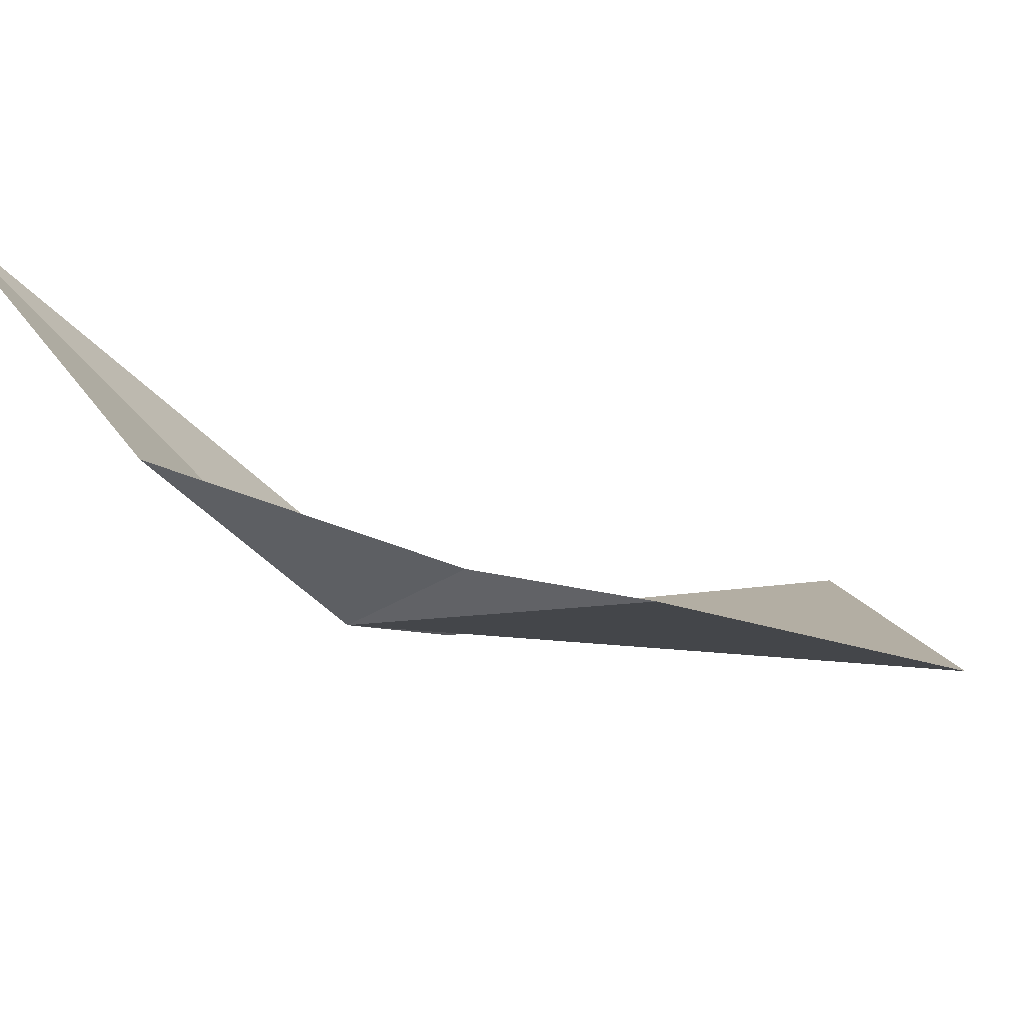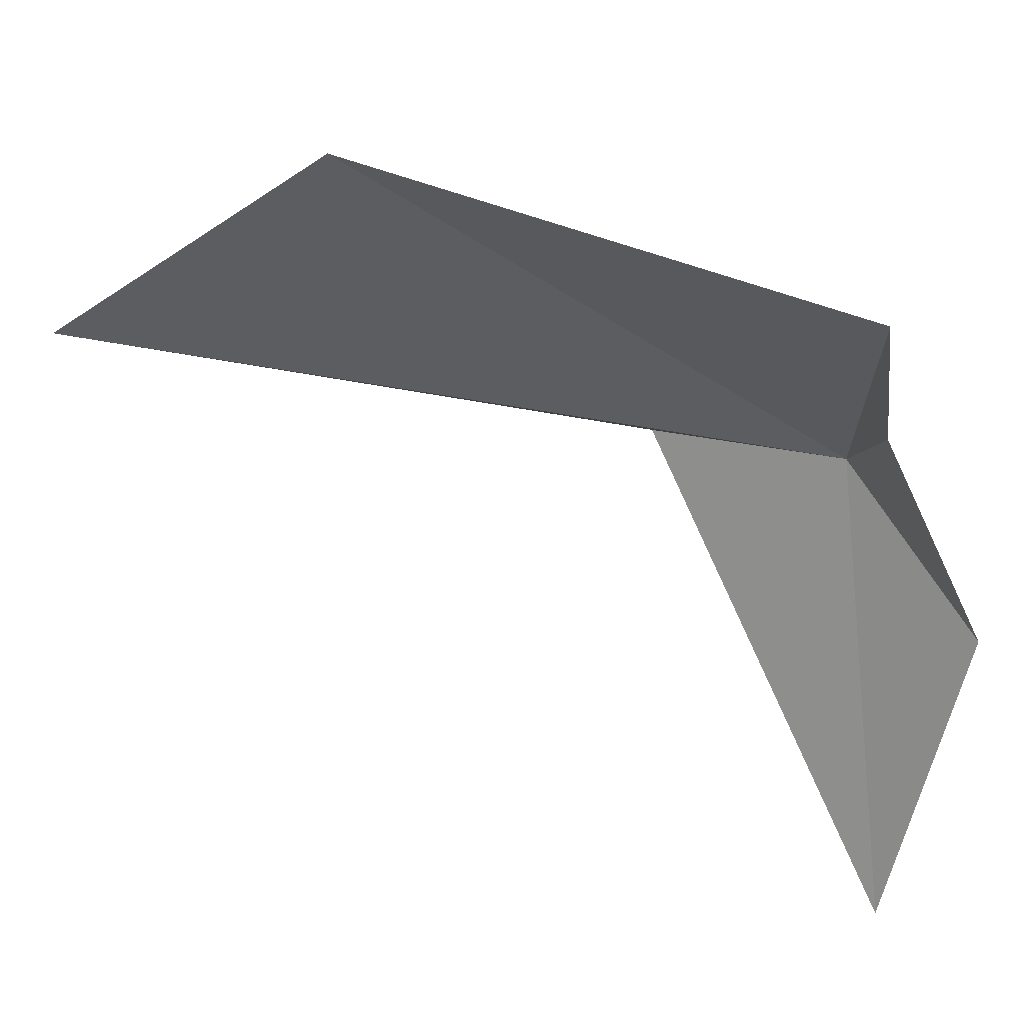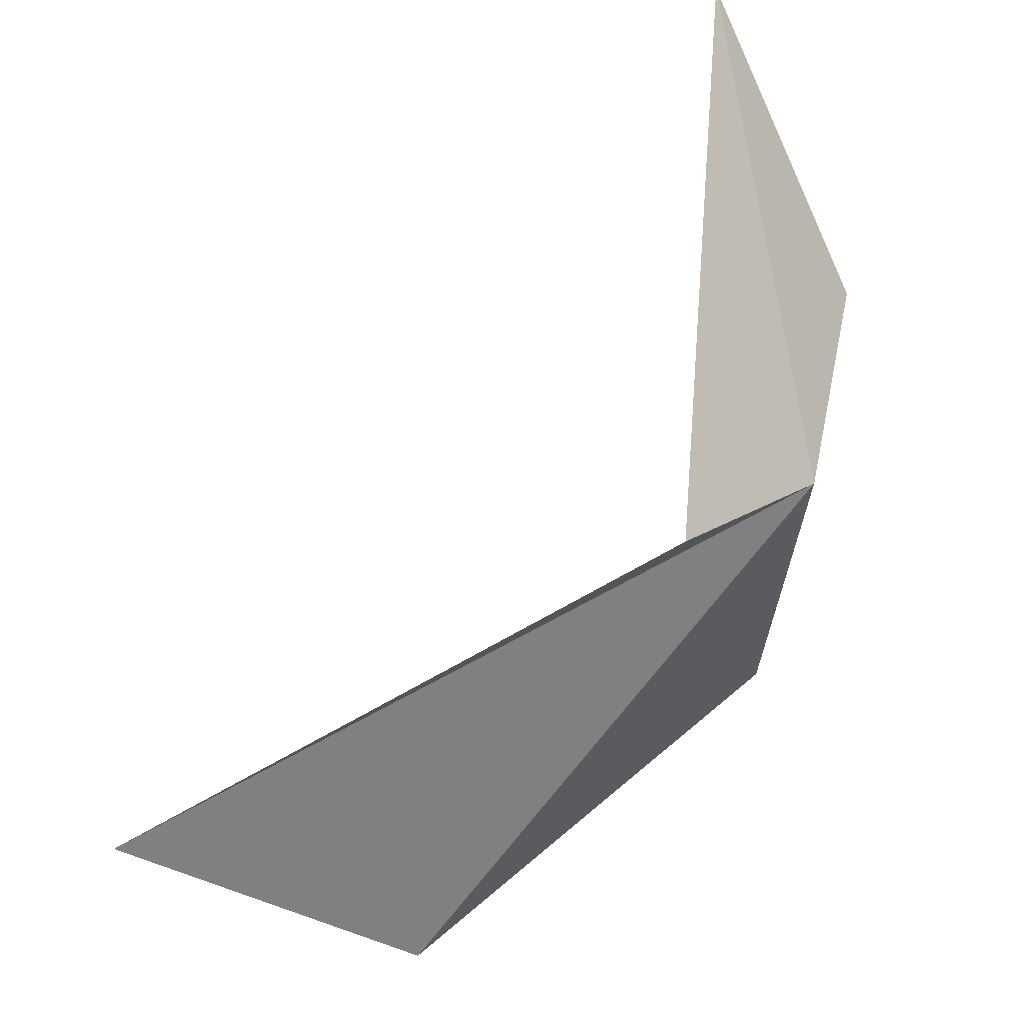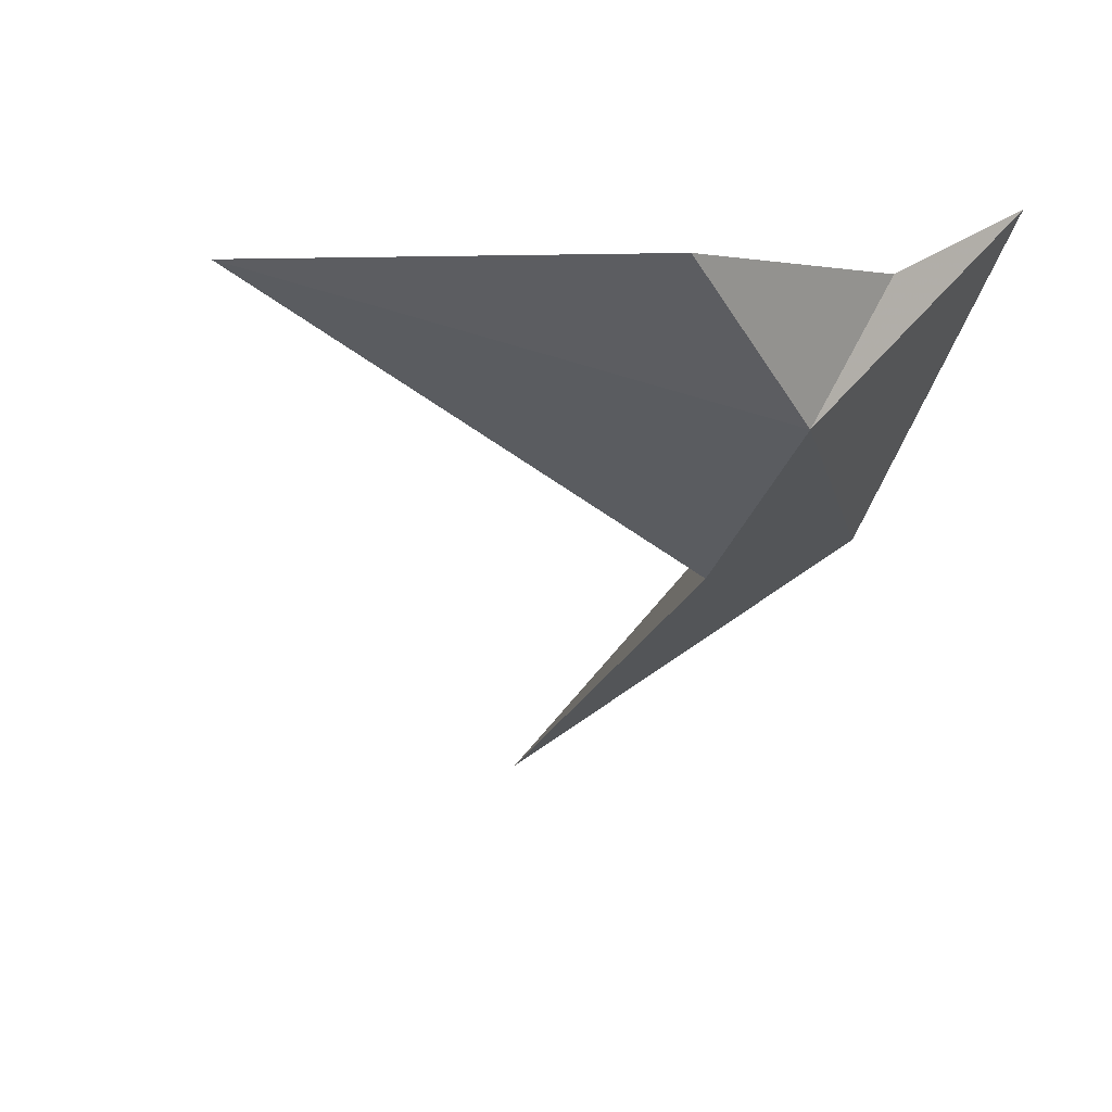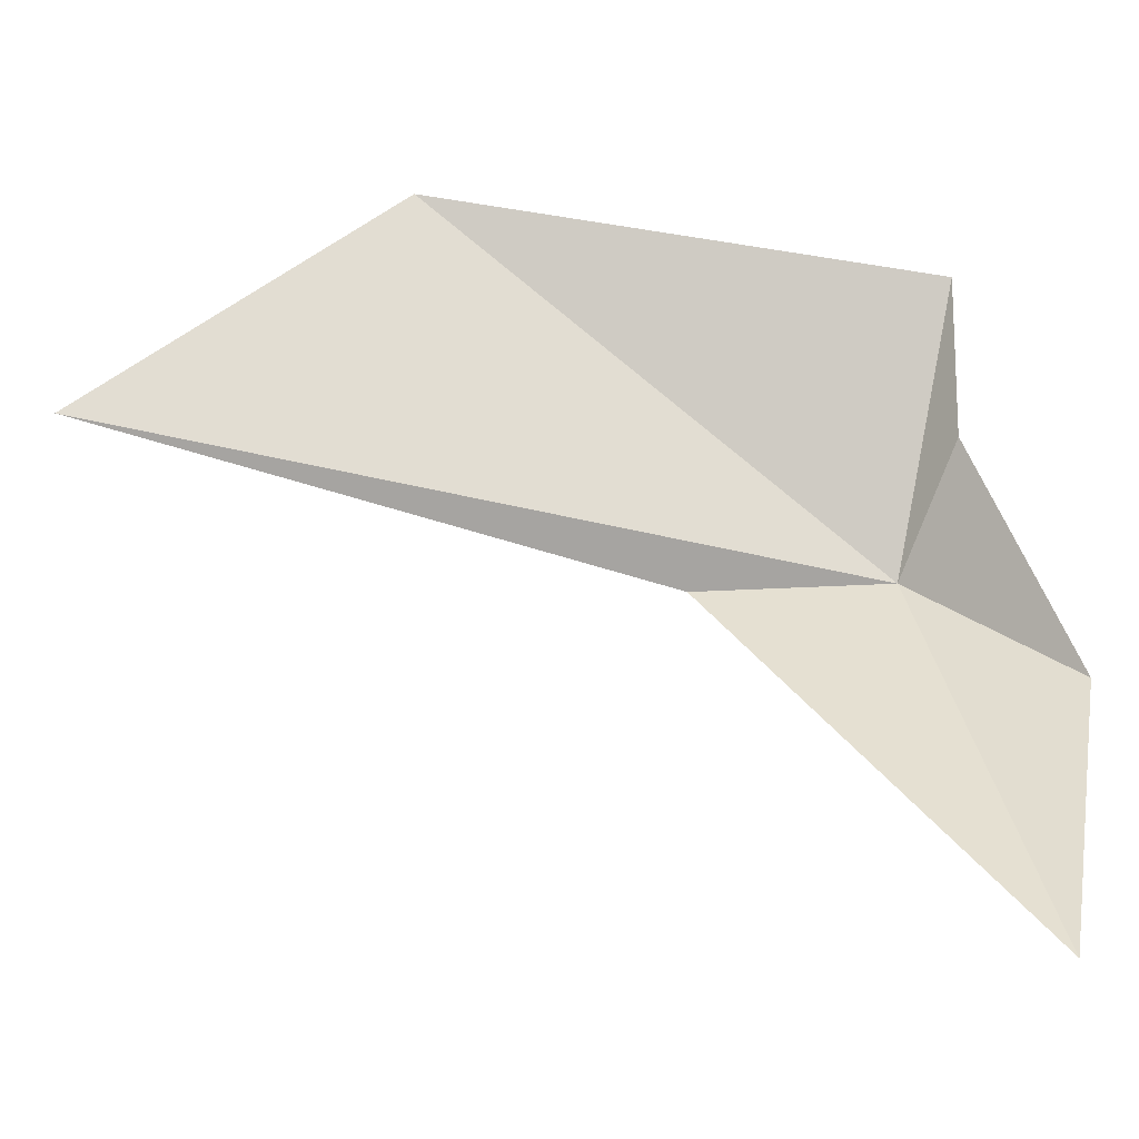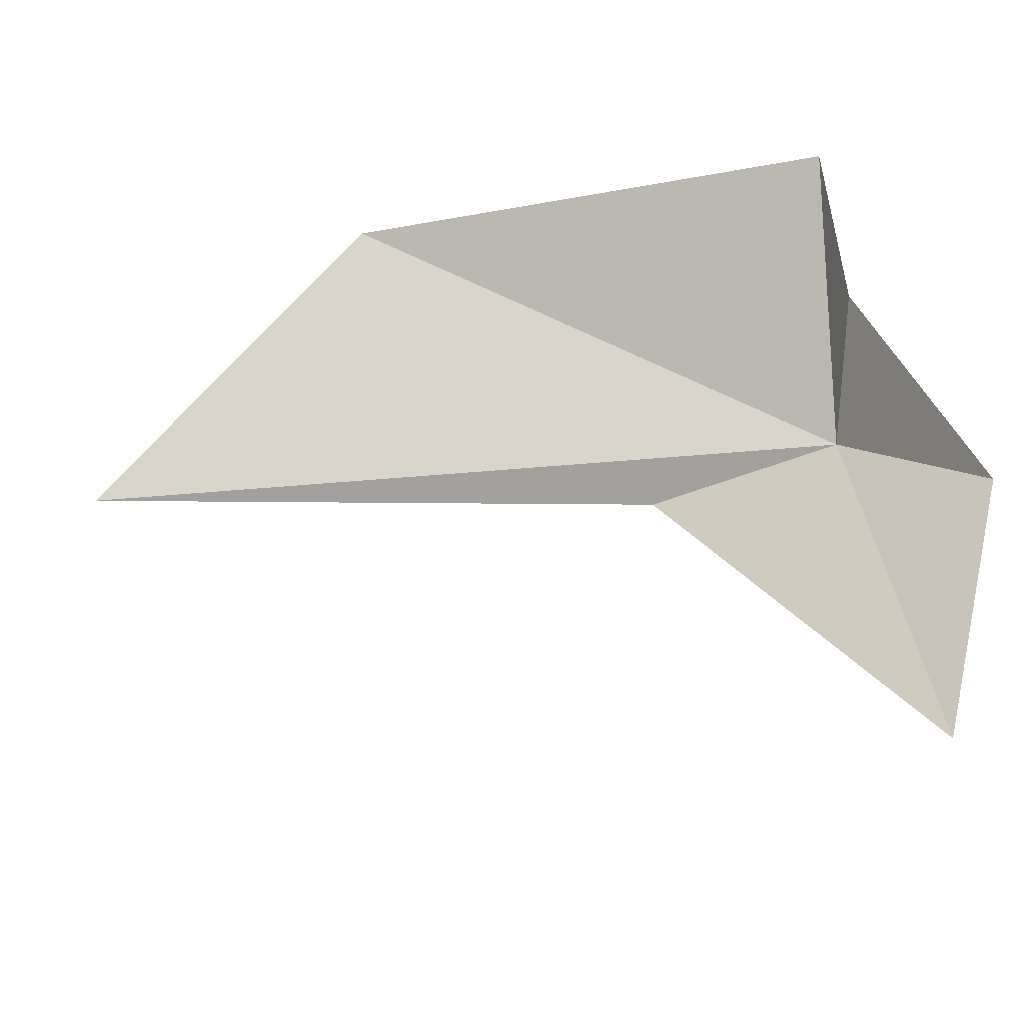
<metadata>
{"format":"obj","ext":"obj","renderer":"f3d","projection":"perspective","resolution":1024,"background":"white","views":[{"elev":47.4,"azim":129.5,"up":"+Z"},{"elev":35.3,"azim":-27.3,"up":"+Y"},{"elev":-72.0,"azim":8.9,"up":"+Z"},{"elev":13.6,"azim":62.3,"up":"+Z"},{"elev":-37.5,"azim":-47.1,"up":"+Y"},{"elev":-40.8,"azim":-23.1,"up":"+Y"}]}
</metadata>
<code>
v 34.07 4.68 286.7
v 5.185 8.014 266.1
v 14.28 19.77 277.1
v 33.04 -16.3 293.7
v 37.1 -1.854 293.5
v 32.49 9.015 291.5
v 28.03 4.232 280.2
v 30.69 15.81 293.2
f 1 3 2
f 1 4 5
f 1 5 6
f 1 2 7
f 1 8 3
f 1 6 8
f 1 7 4

</code>
